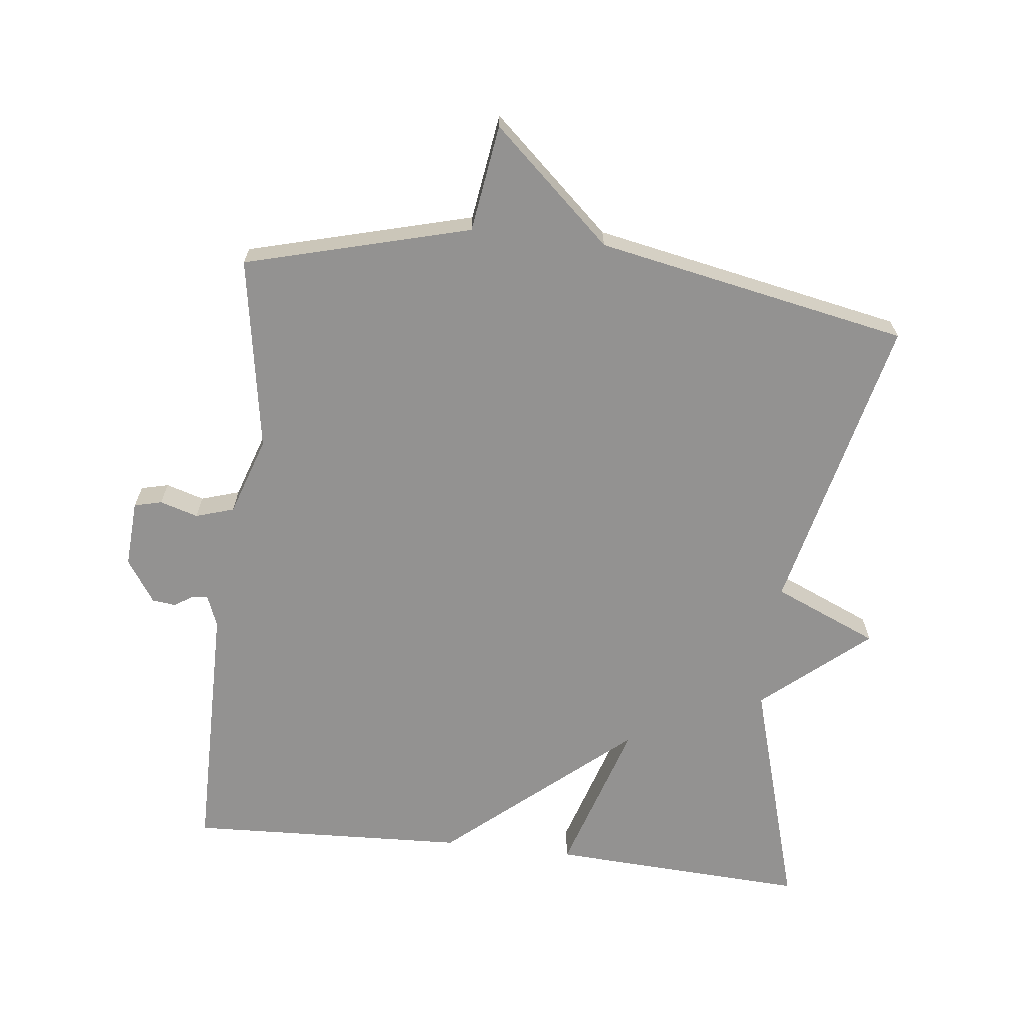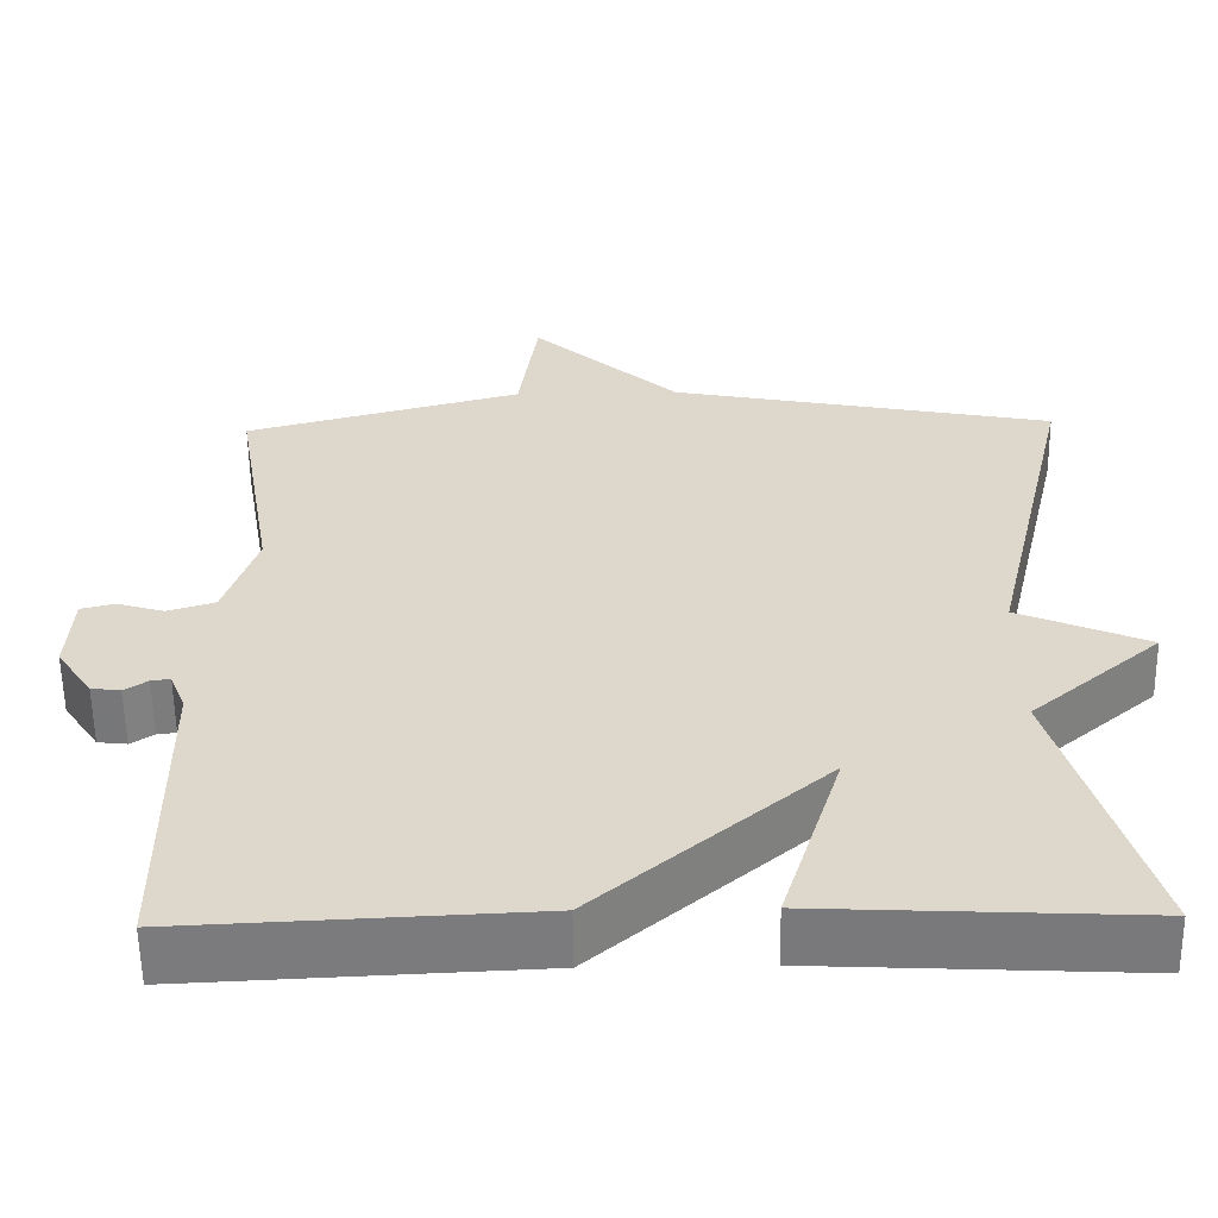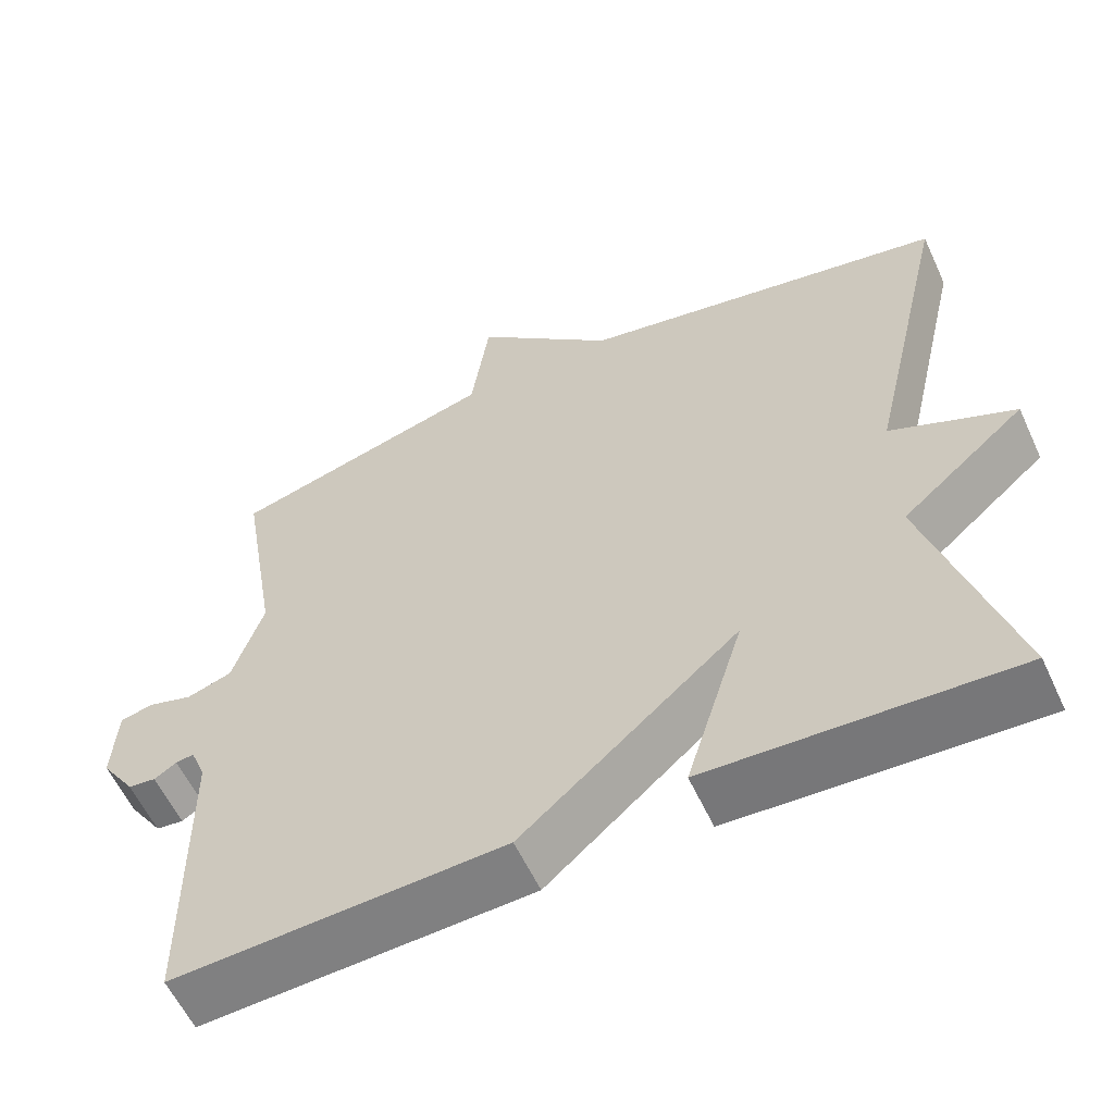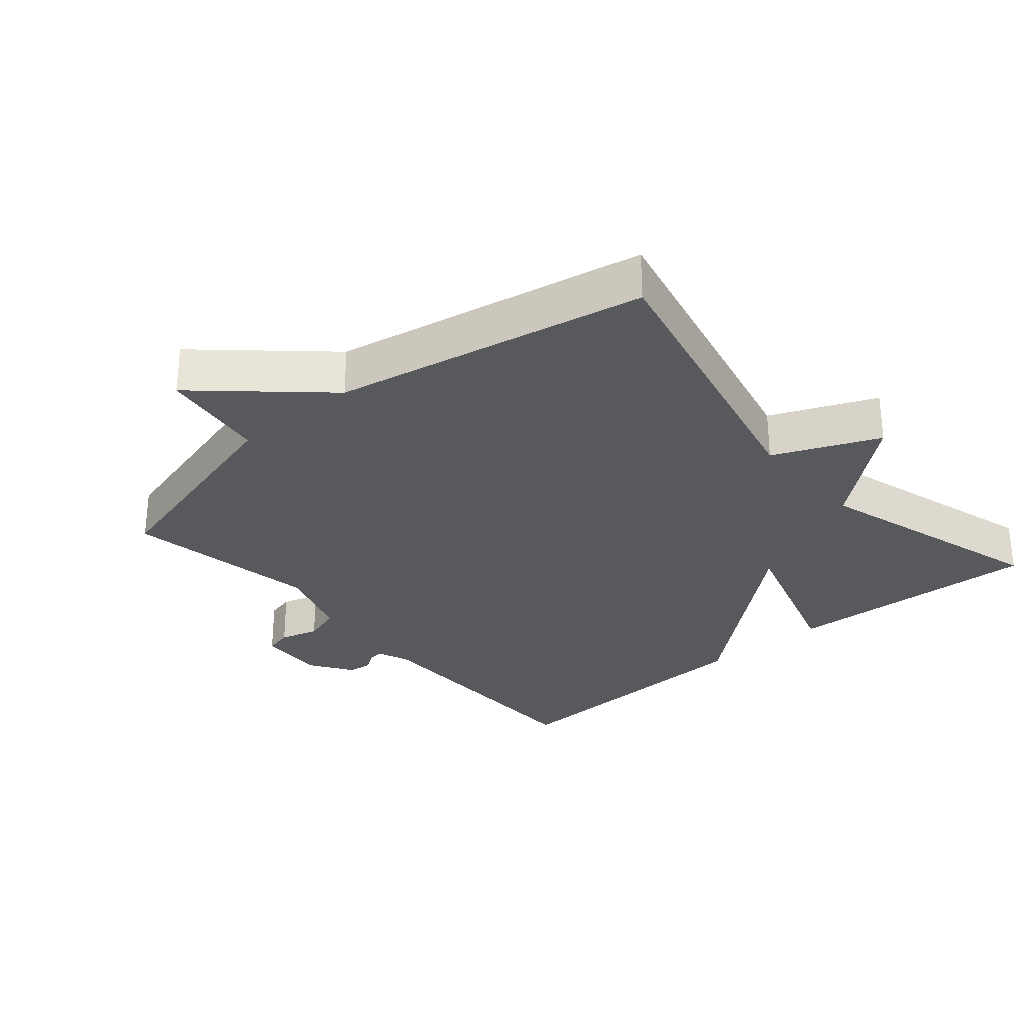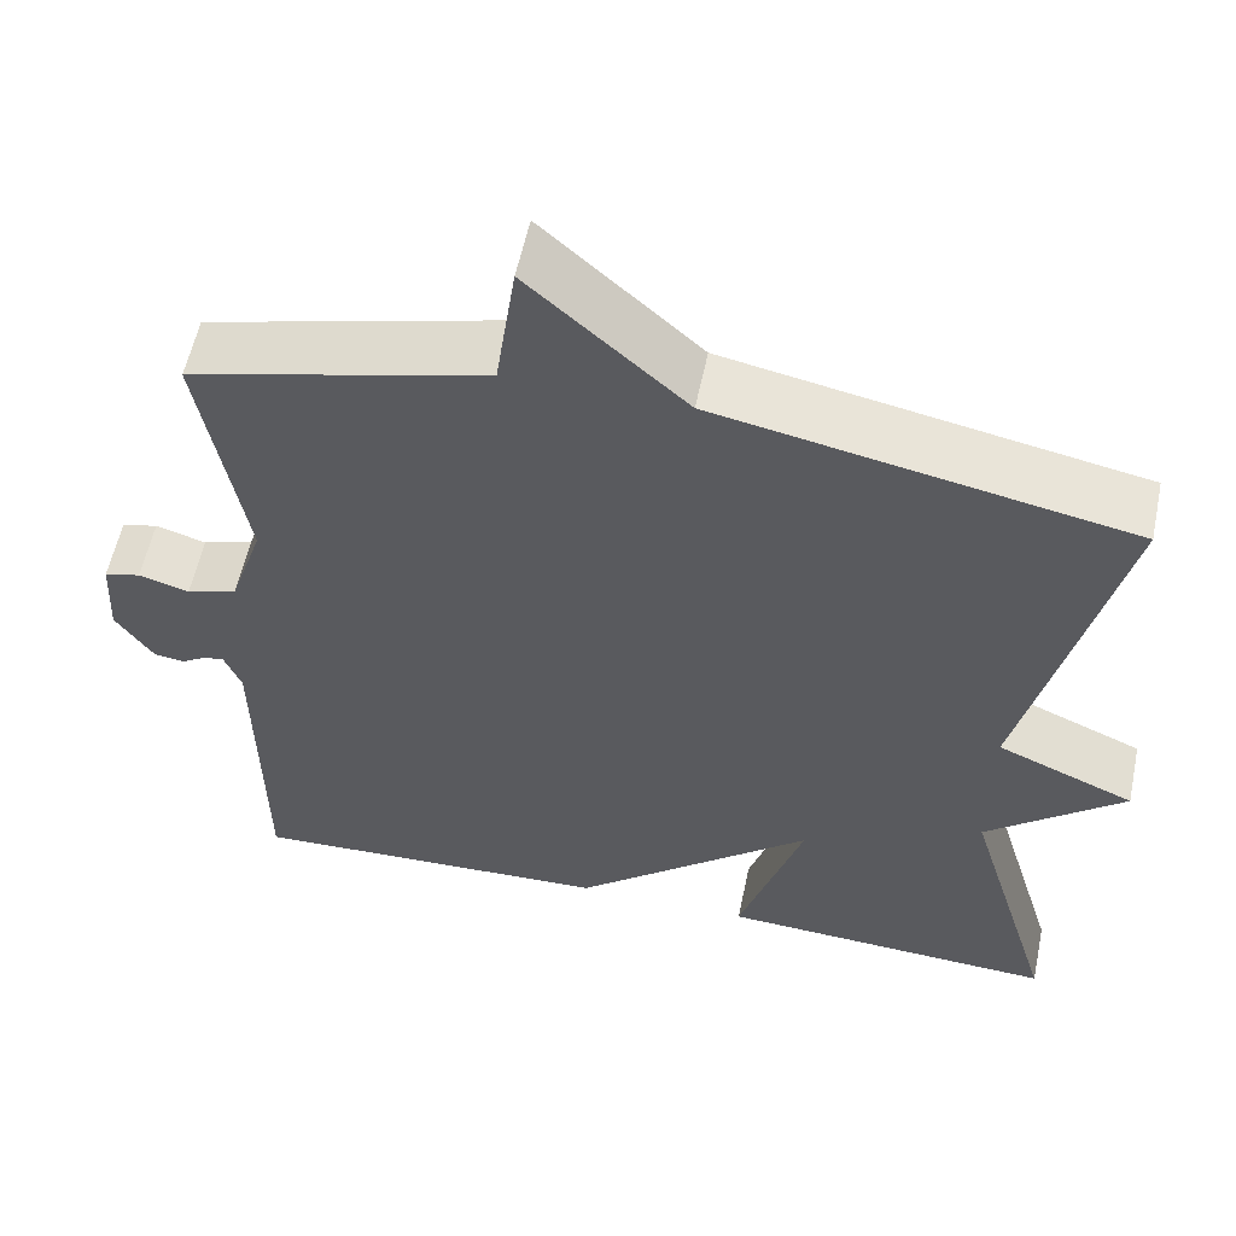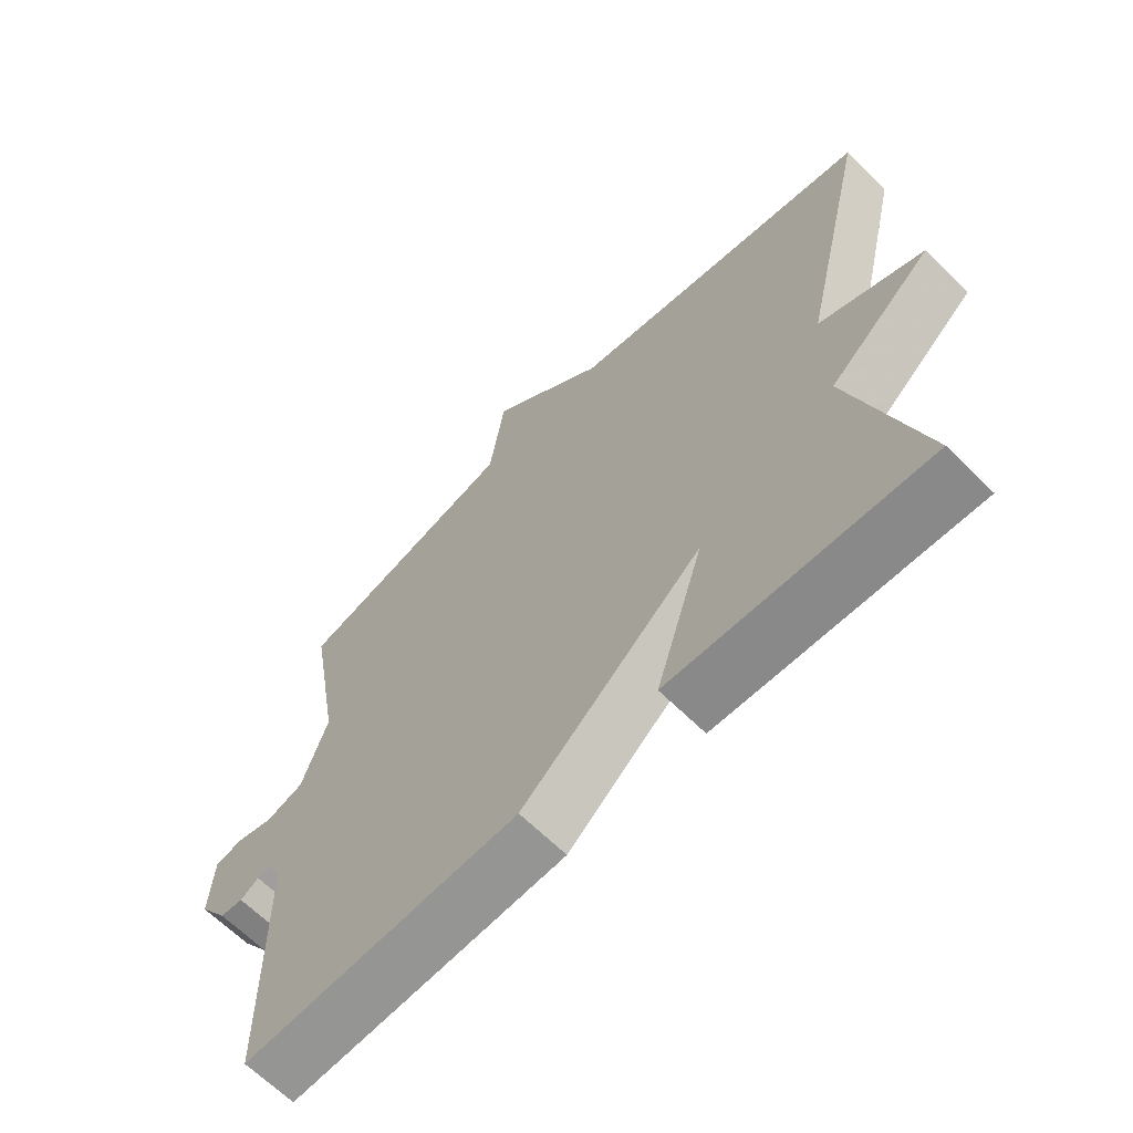
<metadata>
{"format":"obj","ext":"obj","renderer":"f3d","projection":"perspective","resolution":1024,"background":"white","views":[{"elev":-66.5,"azim":-6.7,"up":"+Y"},{"elev":-58.3,"azim":0.8,"up":"+Z"},{"elev":-58.7,"azim":24.8,"up":"+Z"},{"elev":-29.4,"azim":40.6,"up":"+Y"},{"elev":57.5,"azim":11.8,"up":"+Z"},{"elev":-65.3,"azim":45.2,"up":"+Z"}]}
</metadata>
<code>
v -0.5 0.07 -0.5
v -0.503 0.07 -0.113
v -0.522 0.07 -0.065
v -0.545 0.07 -0.068
v -0.573 0.07 -0.086
v -0.608 0.07 -0.082
v -0.651 0.07 -0.018
v -0.645 0.07 0.082
v -0.604 0.07 0.092
v -0.547 0.07 0.075
v -0.49 0.07 0.093
v -0.451 0.07 0.21
v -0.5 0.07 0.5
v -0.165 0.07 0.59
v -0.142 0.07 0.75
v 0.035 0.07 0.59
v 0.5 0.07 0.5
v 0.396 0.07 0.052
v 0.552 0.07 -0.015
v 0.396 0.07 -0.148
v 0.5 0.07 -0.5
v 0.116 0.07 -0.481
v 0.189 0.07 -0.247
v -0.084 0.07 -0.481
v -0.5 0 -0.5
v -0.503 0 -0.113
v -0.522 0 -0.065
v -0.545 0 -0.068
v -0.573 0 -0.086
v -0.608 0 -0.082
v -0.651 0 -0.018
v -0.645 0 0.082
v -0.604 0 0.092
v -0.547 0 0.075
v -0.49 0 0.093
v -0.451 0 0.21
v -0.5 0 0.5
v -0.165 0 0.59
v -0.142 0 0.75
v 0.035 0 0.59
v 0.5 0 0.5
v 0.396 0 0.052
v 0.552 0 -0.015
v 0.396 0 -0.148
v 0.5 0 -0.5
v 0.116 0 -0.481
v 0.189 0 -0.247
v -0.084 0 -0.481
f 23 24 1 2
f 20 21 22 23
f 23 2 3
f 20 23 3
f 19 20 3
f 18 19 3
f 16 17 18 3
f 14 15 16
f 12 13 14 16
f 11 12 16 3
f 10 11 3 4
f 8 9 10
f 7 8 10
f 6 7 10
f 5 6 10
f 4 5 10
f 26 25 48 47
f 47 46 45 44
f 27 26 47
f 27 47 44
f 27 44 43
f 27 43 42
f 27 42 41 40
f 40 39 38
f 40 38 37 36
f 27 40 36 35
f 28 27 35 34
f 34 33 32
f 34 32 31
f 34 31 30
f 34 30 29
f 34 29 28
f 1 25 26 2
f 2 26 27 3
f 3 27 28 4
f 4 28 29 5
f 5 29 30 6
f 6 30 31 7
f 7 31 32 8
f 8 32 33 9
f 9 33 34 10
f 10 34 35 11
f 11 35 36 12
f 12 36 37 13
f 13 37 38 14
f 14 38 39 15
f 15 39 40 16
f 16 40 41 17
f 17 41 42 18
f 18 42 43 19
f 19 43 44 20
f 20 44 45 21
f 21 45 46 22
f 22 46 47 23
f 23 47 48 24
f 24 48 25 1

</code>
